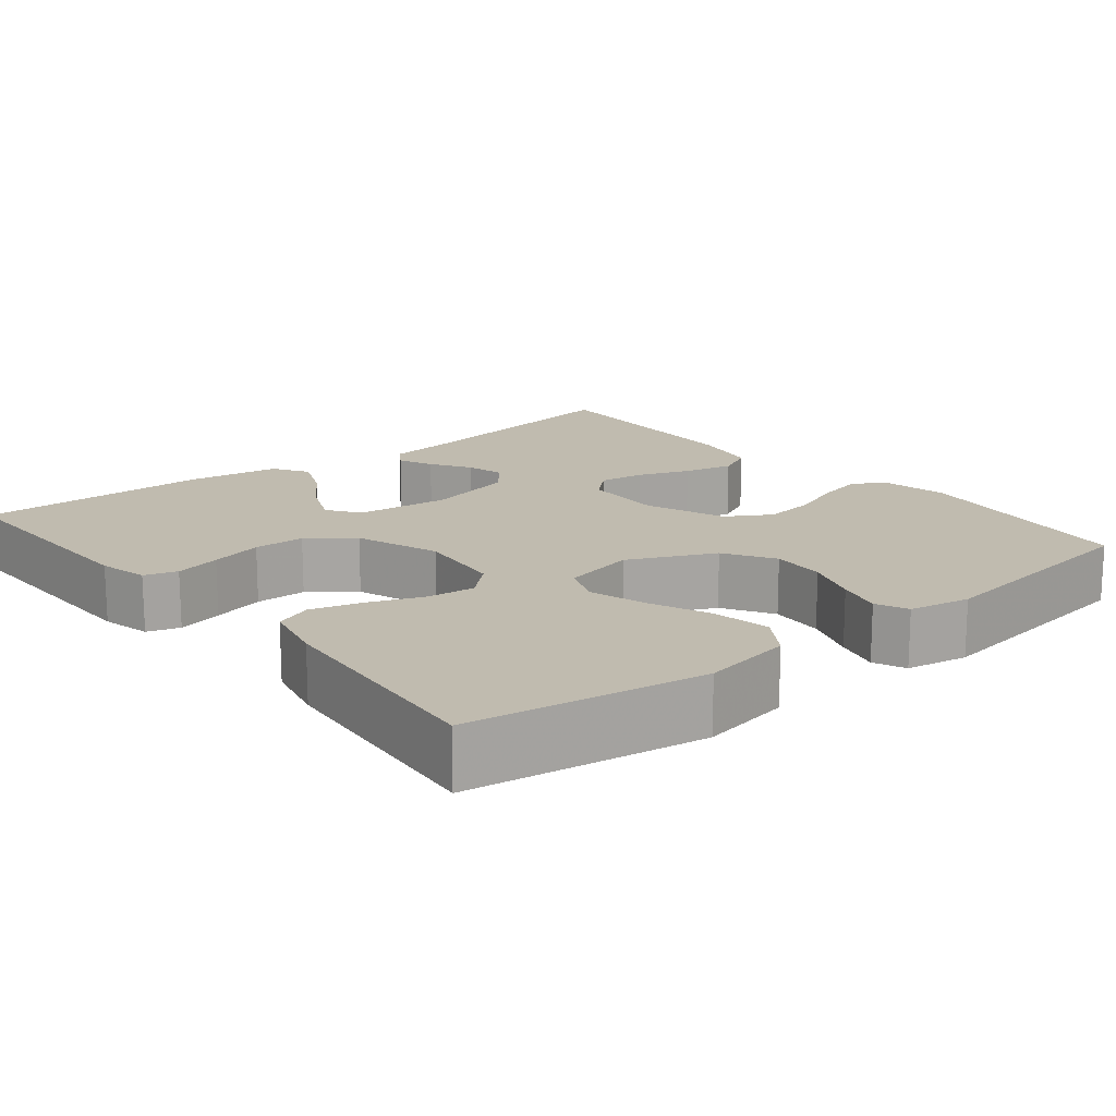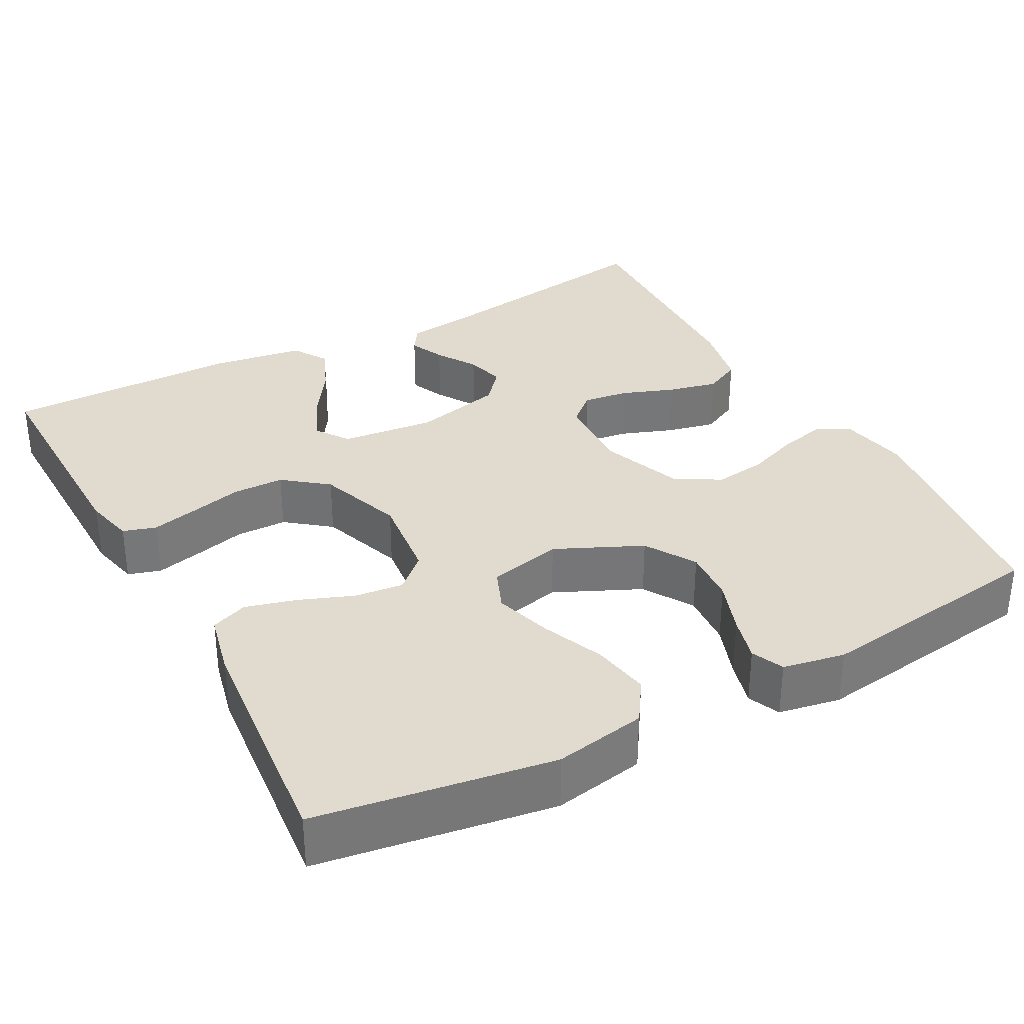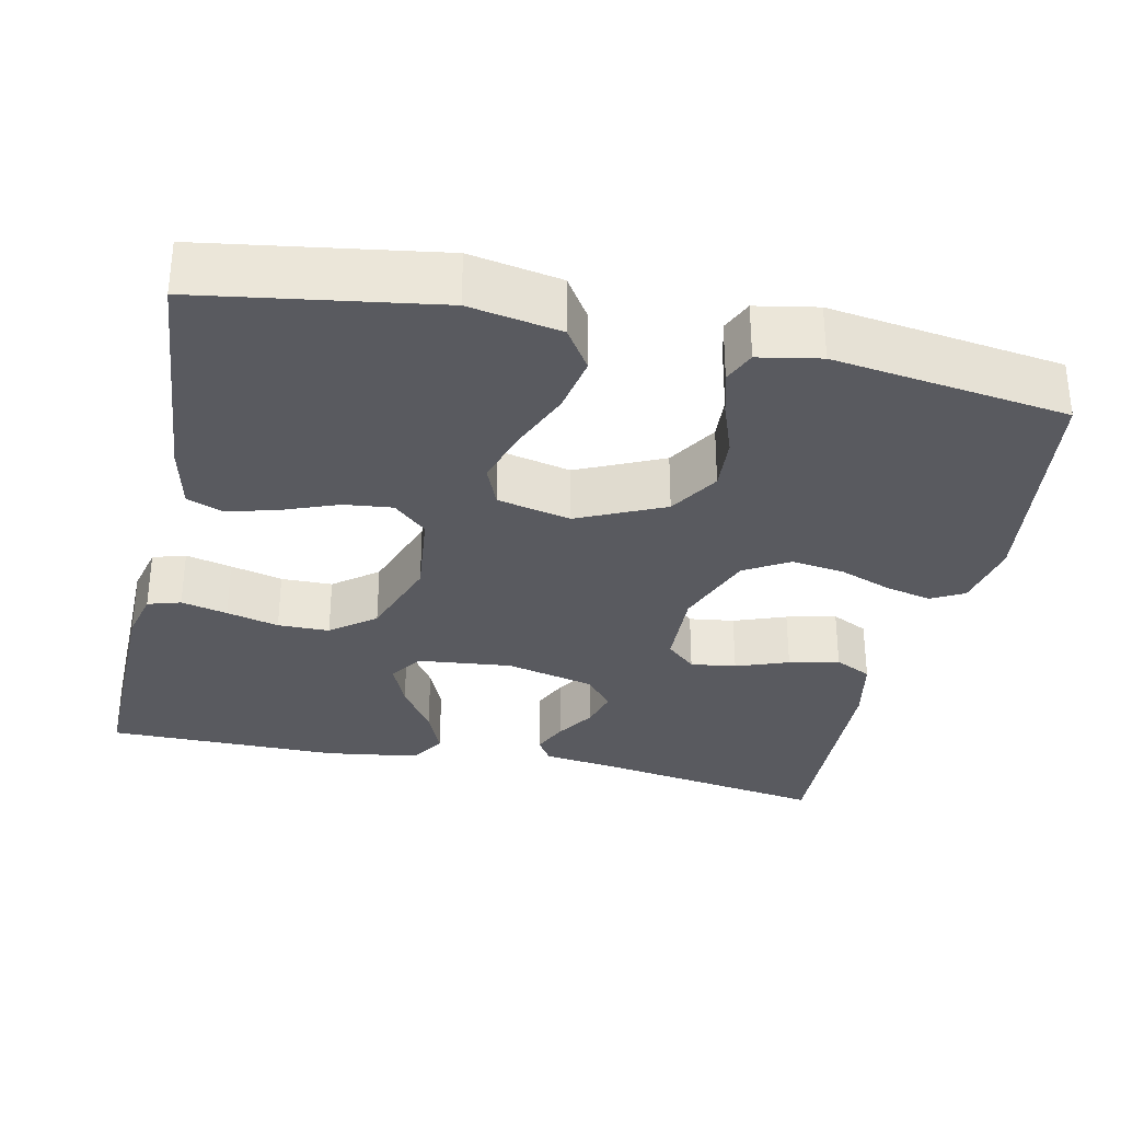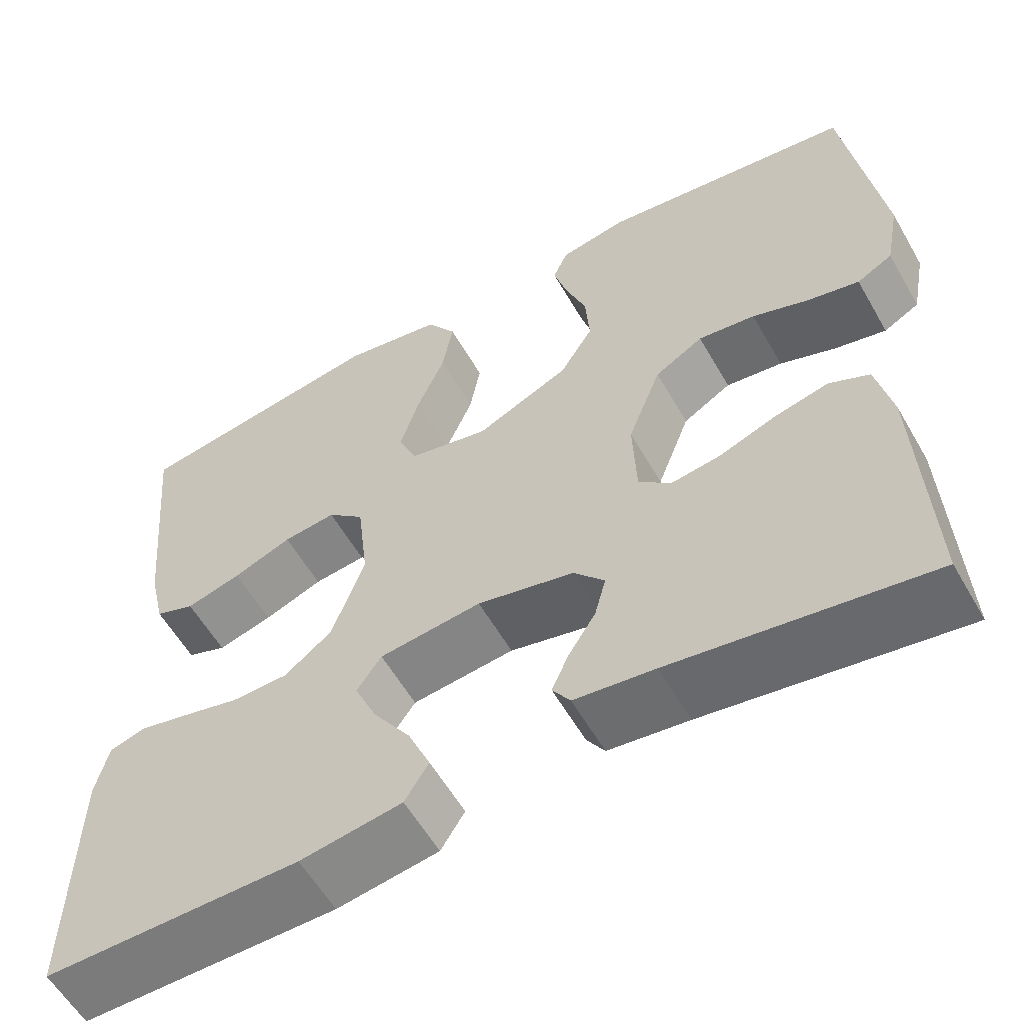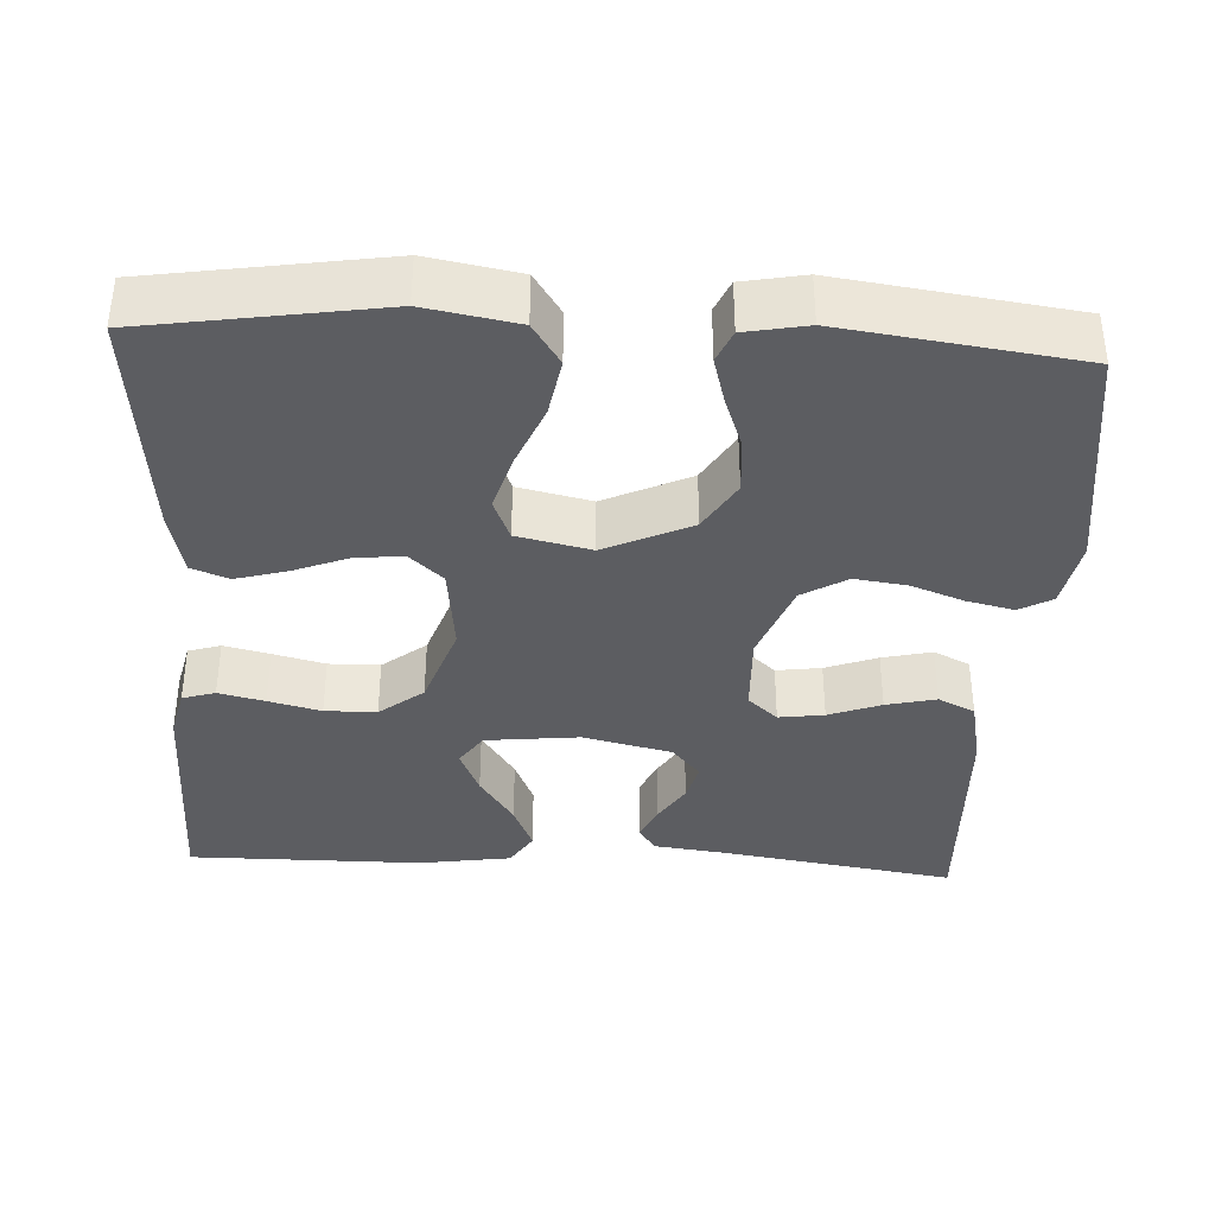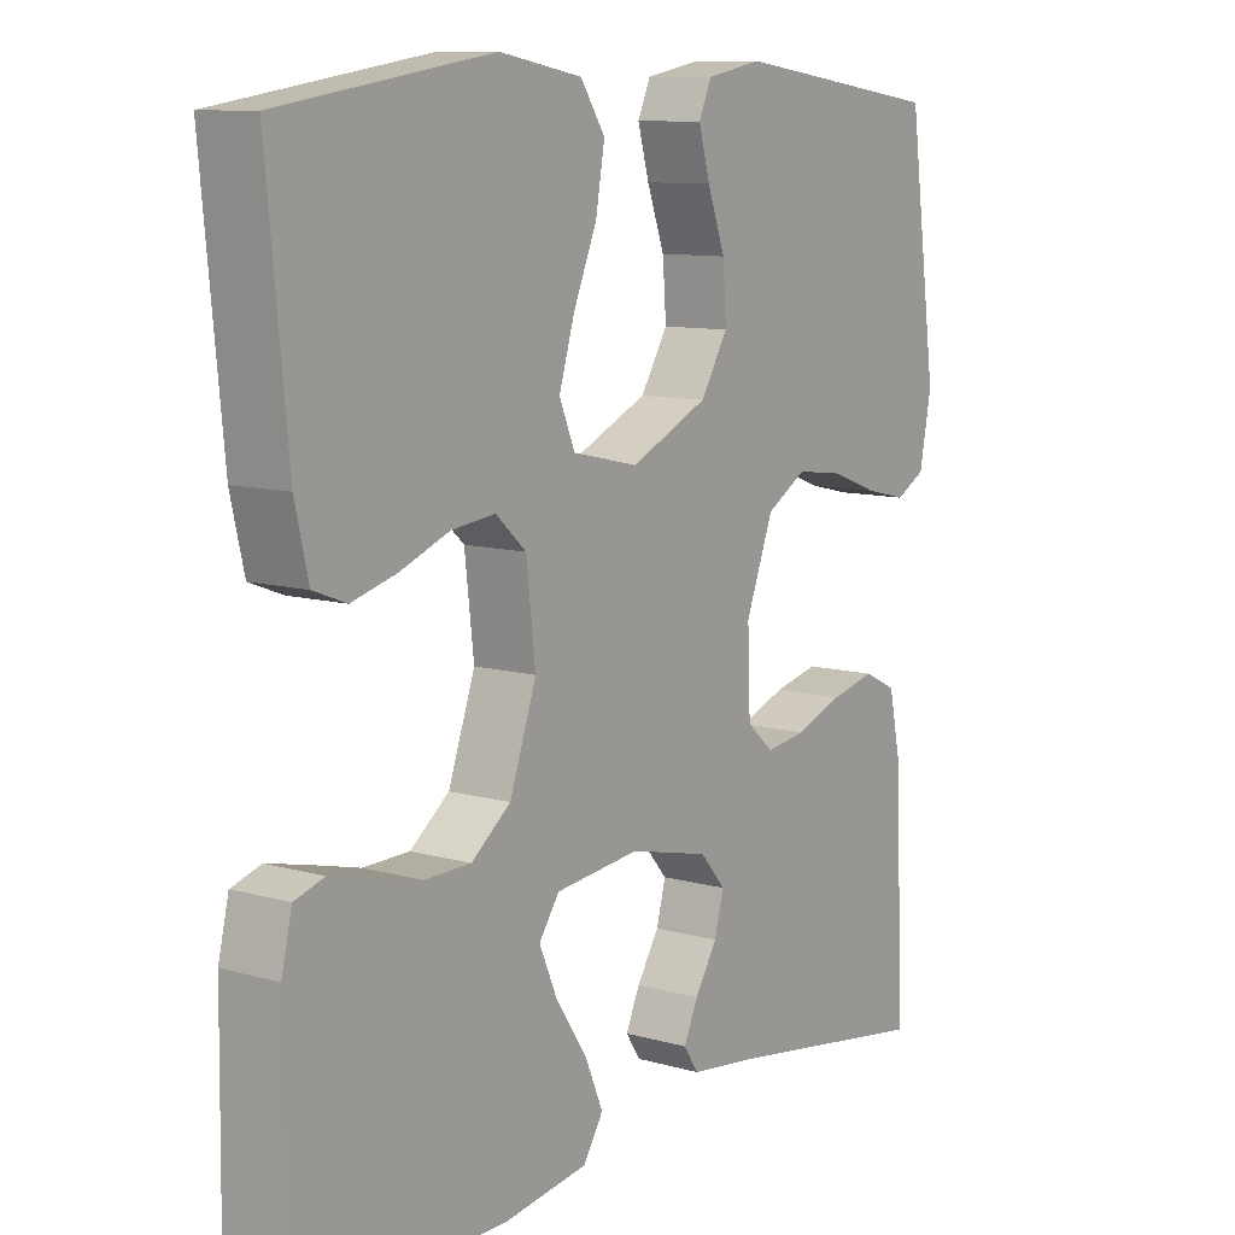
<metadata>
{"format":"obj","ext":"obj","renderer":"f3d","projection":"perspective","resolution":1024,"background":"white","views":[{"elev":16.2,"azim":-39.2,"up":"+Y"},{"elev":33.4,"azim":-28.5,"up":"+Y"},{"elev":-31.9,"azim":-12.4,"up":"+Y"},{"elev":-58.3,"azim":29.7,"up":"+Z"},{"elev":-37.2,"azim":-3.0,"up":"+Y"},{"elev":10.1,"azim":-54.2,"up":"+Z"}]}
</metadata>
<code>
v -0.5 0.07 -0.5
v -0.496 0.07 -0.2
v -0.481 0.07 -0.136
v -0.439 0.07 -0.123
v -0.38 0.07 -0.137
v -0.313 0.07 -0.154
v -0.247 0.07 -0.153
v -0.191 0.07 -0.109
v -0.153 0.07 0
v -0.166 0.07 0.113
v -0.209 0.07 0.152
v -0.271 0.07 0.145
v -0.34 0.07 0.118
v -0.405 0.07 0.1
v -0.452 0.07 0.118
v -0.471 0.07 0.2
v -0.5 0.07 0.5
v -0.2 0.07 0.547
v -0.083 0.07 0.526
v -0.048 0.07 0.473
v -0.061 0.07 0.399
v -0.094 0.07 0.32
v -0.116 0.07 0.247
v -0.094 0.07 0.194
v 0 0.07 0.173
v 0.11 0.07 0.224
v 0.149 0.07 0.288
v 0.144 0.07 0.358
v 0.119 0.07 0.427
v 0.103 0.07 0.485
v 0.121 0.07 0.526
v 0.2 0.07 0.541
v 0.5 0.07 0.5
v 0.541 0.07 0.2
v 0.524 0.07 0.112
v 0.482 0.07 0.089
v 0.422 0.07 0.103
v 0.355 0.07 0.128
v 0.288 0.07 0.137
v 0.231 0.07 0.103
v 0.192 0.07 0
v 0.196 0.07 -0.105
v 0.234 0.07 -0.139
v 0.292 0.07 -0.131
v 0.359 0.07 -0.106
v 0.423 0.07 -0.091
v 0.47 0.07 -0.114
v 0.488 0.07 -0.2
v 0.5 0.07 -0.5
v 0.2 0.07 -0.453
v 0.106 0.07 -0.441
v 0.085 0.07 -0.409
v 0.105 0.07 -0.364
v 0.137 0.07 -0.313
v 0.15 0.07 -0.263
v 0.114 0.07 -0.221
v 0 0.07 -0.194
v -0.12 0.07 -0.207
v -0.149 0.07 -0.249
v -0.123 0.07 -0.309
v -0.079 0.07 -0.375
v -0.053 0.07 -0.436
v -0.081 0.07 -0.481
v -0.2 0.07 -0.499
v -0.5 0 -0.5
v -0.496 0 -0.2
v -0.481 0 -0.136
v -0.439 0 -0.123
v -0.38 0 -0.137
v -0.313 0 -0.154
v -0.247 0 -0.153
v -0.191 0 -0.109
v -0.153 0 0
v -0.166 0 0.113
v -0.209 0 0.152
v -0.271 0 0.145
v -0.34 0 0.118
v -0.405 0 0.1
v -0.452 0 0.118
v -0.471 0 0.2
v -0.5 0 0.5
v -0.2 0 0.547
v -0.083 0 0.526
v -0.048 0 0.473
v -0.061 0 0.399
v -0.094 0 0.32
v -0.116 0 0.247
v -0.094 0 0.194
v 0 0 0.173
v 0.11 0 0.224
v 0.149 0 0.288
v 0.144 0 0.358
v 0.119 0 0.427
v 0.103 0 0.485
v 0.121 0 0.526
v 0.2 0 0.541
v 0.5 0 0.5
v 0.541 0 0.2
v 0.524 0 0.112
v 0.482 0 0.089
v 0.422 0 0.103
v 0.355 0 0.128
v 0.288 0 0.137
v 0.231 0 0.103
v 0.192 0 0
v 0.196 0 -0.105
v 0.234 0 -0.139
v 0.292 0 -0.131
v 0.359 0 -0.106
v 0.423 0 -0.091
v 0.47 0 -0.114
v 0.488 0 -0.2
v 0.5 0 -0.5
v 0.2 0 -0.453
v 0.106 0 -0.441
v 0.085 0 -0.409
v 0.105 0 -0.364
v 0.137 0 -0.313
v 0.15 0 -0.263
v 0.114 0 -0.221
v 0 0 -0.194
v -0.12 0 -0.207
v -0.149 0 -0.249
v -0.123 0 -0.309
v -0.079 0 -0.375
v -0.053 0 -0.436
v -0.081 0 -0.481
v -0.2 0 -0.499
f 4 5 6
f 3 4 6
f 2 3 6
f 1 2 6
f 64 1 6
f 63 64 6
f 62 63 6
f 61 62 6
f 60 61 6
f 59 60 6 7
f 58 59 7 8
f 57 58 8 9
f 56 57 9 10
f 55 56 10
f 52 53 54
f 51 52 54
f 50 51 54
f 50 54 55
f 49 50 55
f 48 49 55
f 47 48 55
f 46 47 55
f 45 46 55
f 44 45 55
f 43 44 55
f 42 43 55 10
f 36 37 38
f 35 36 38
f 34 35 38
f 33 34 38
f 32 33 38
f 31 32 38
f 30 31 38
f 29 30 38
f 28 29 38
f 27 28 38 39
f 26 27 39 40
f 20 21 22
f 19 20 22
f 18 19 22
f 17 18 22
f 16 17 22
f 15 16 22
f 14 15 22
f 13 14 22
f 12 13 22
f 11 12 22 23
f 41 42 10 11
f 25 26 40 41
f 24 25 41 11
f 11 23 24
f 70 69 68
f 70 68 67
f 70 67 66
f 70 66 65
f 70 65 128
f 70 128 127
f 70 127 126
f 70 126 125
f 70 125 124
f 71 70 124 123
f 72 71 123 122
f 73 72 122 121
f 74 73 121 120
f 74 120 119
f 118 117 116
f 118 116 115
f 118 115 114
f 119 118 114
f 119 114 113
f 119 113 112
f 119 112 111
f 119 111 110
f 119 110 109
f 119 109 108
f 119 108 107
f 74 119 107 106
f 102 101 100
f 102 100 99
f 102 99 98
f 102 98 97
f 102 97 96
f 102 96 95
f 102 95 94
f 102 94 93
f 102 93 92
f 103 102 92 91
f 104 103 91 90
f 86 85 84
f 86 84 83
f 86 83 82
f 86 82 81
f 86 81 80
f 86 80 79
f 86 79 78
f 86 78 77
f 86 77 76
f 87 86 76 75
f 75 74 106 105
f 105 104 90 89
f 75 105 89 88
f 88 87 75
f 1 65 66 2
f 2 66 67 3
f 3 67 68 4
f 4 68 69 5
f 5 69 70 6
f 6 70 71 7
f 7 71 72 8
f 8 72 73 9
f 9 73 74 10
f 10 74 75 11
f 11 75 76 12
f 12 76 77 13
f 13 77 78 14
f 14 78 79 15
f 15 79 80 16
f 16 80 81 17
f 17 81 82 18
f 18 82 83 19
f 19 83 84 20
f 20 84 85 21
f 21 85 86 22
f 22 86 87 23
f 23 87 88 24
f 24 88 89 25
f 25 89 90 26
f 26 90 91 27
f 27 91 92 28
f 28 92 93 29
f 29 93 94 30
f 30 94 95 31
f 31 95 96 32
f 32 96 97 33
f 33 97 98 34
f 34 98 99 35
f 35 99 100 36
f 36 100 101 37
f 37 101 102 38
f 38 102 103 39
f 39 103 104 40
f 40 104 105 41
f 41 105 106 42
f 42 106 107 43
f 43 107 108 44
f 44 108 109 45
f 45 109 110 46
f 46 110 111 47
f 47 111 112 48
f 48 112 113 49
f 49 113 114 50
f 50 114 115 51
f 51 115 116 52
f 52 116 117 53
f 53 117 118 54
f 54 118 119 55
f 55 119 120 56
f 56 120 121 57
f 57 121 122 58
f 58 122 123 59
f 59 123 124 60
f 60 124 125 61
f 61 125 126 62
f 62 126 127 63
f 63 127 128 64
f 64 128 65 1

</code>
